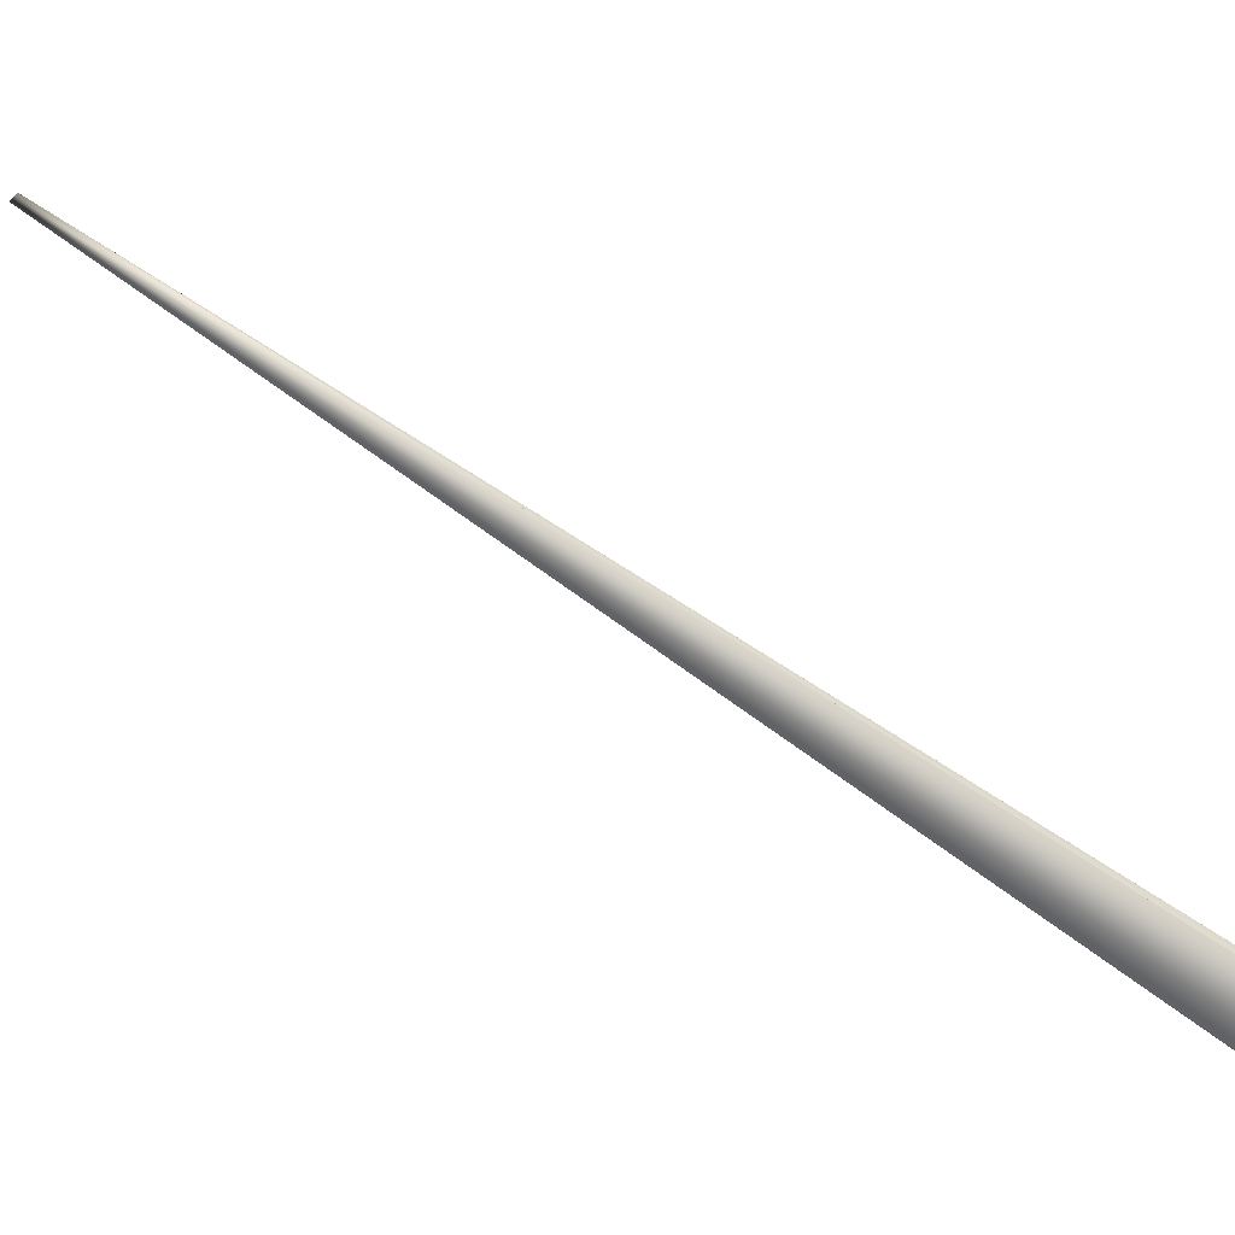
<metadata>
{"format":"obj","ext":"obj","renderer":"f3d","projection":"perspective","resolution":1024,"background":"white","views":[{"elev":-44.3,"azim":84.5,"up":"+Y"}]}
</metadata>
<code>
v 0.13 0.6187 0.8753
v -0.04296 0.07016 0.01818
v -0.00243 -0.001119 0
v 0.13 0.6188 0.8752
v 0.1301 0.6189 0.8752
v 0.1302 0.6189 0.8751
v 0.1302 0.619 0.8751
v 0.1303 0.6191 0.875
v 0.1303 0.6191 0.8749
v 0.1304 0.6192 0.8749
v 0.1304 0.6192 0.8748
v 0.1305 0.6193 0.8747
v 0.1306 0.6194 0.8747
v 0.1306 0.6194 0.8746
v 0.1307 0.6195 0.8745
v 0.1307 0.6196 0.8745
v 0.1308 0.6196 0.8744
v 0.1309 0.6197 0.8743
v 0.1309 0.6198 0.8743
v 0.131 0.6198 0.8742
v 0.1311 0.6199 0.8741
v 0.1311 0.6199 0.8741
v 0.1312 0.62 0.874
v 0.1313 0.6201 0.8739
v 0.1314 0.6201 0.8739
v 0.1314 0.6202 0.8738
v 0.1315 0.6202 0.8737
v 0.1316 0.6203 0.8736
v 0.1316 0.6204 0.8736
v 0.1317 0.6204 0.8735
v 0.1318 0.6205 0.8734
v 0.1319 0.6205 0.8733
v 0.1319 0.6206 0.8733
v 0.132 0.6207 0.8732
v 0.1321 0.6207 0.8731
v 0.1322 0.6208 0.873
v 0.1323 0.6208 0.8729
v 0.1323 0.6209 0.8729
v 0.1324 0.621 0.8728
v 0.1325 0.621 0.8727
v 0.1326 0.6211 0.8726
v 0.1327 0.6211 0.8725
v 0.1328 0.6212 0.8725
v 0.1328 0.6212 0.8724
v 0.1329 0.6213 0.8723
v 0.133 0.6213 0.8722
v 0.1331 0.6214 0.8721
v 0.1332 0.6214 0.872
v 0.1333 0.6215 0.8719
v 0.1334 0.6215 0.8718
v 0.1335 0.6216 0.8718
v 0.1335 0.6216 0.8717
v 0.1336 0.6217 0.8716
v 0.1337 0.6217 0.8715
v 0.1338 0.6218 0.8714
v 0.1339 0.6218 0.8713
v 0.134 0.6219 0.8712
v 0.1341 0.6219 0.8711
v 0.1342 0.622 0.8711
v 0.1342 0.622 0.871
v 0.1343 0.622 0.8709
v 0.1344 0.6221 0.8708
v 0.1345 0.6221 0.8707
v 0.1345 0.6221 0.8707
v 0.1346 0.6222 0.8706
v 0.1347 0.6222 0.8705
v 0.1348 0.6222 0.8704
v 0.1348 0.6223 0.8704
v 0.1349 0.6223 0.8703
v 0.135 0.6223 0.8702
v 0.135 0.6223 0.8702
v 0.1351 0.6224 0.8701
v 0.1351 0.6224 0.87
v 0.1352 0.6224 0.87
v 0.1353 0.6224 0.8699
v 0.1353 0.6225 0.8698
v 0.1354 0.6225 0.8698
v 0.1354 0.6225 0.8697
v 0.1355 0.6225 0.8697
v 0.1355 0.6225 0.8696
v 0.1356 0.6226 0.8696
v 0.1356 0.6226 0.8695
v 0.1356 0.6226 0.8695
v 0.1357 0.6226 0.8695
v 0.1357 0.6226 0.8694
v 0.1358 0.6226 0.8694
v 0.1358 0.6226 0.8693
v 0.1358 0.6227 0.8693
v 0.1358 0.6227 0.8693
v 0.1359 0.6227 0.8692
v 0.1359 0.6227 0.8692
v 0.1359 0.6227 0.8692
v 0.1359 0.6227 0.8692
v 0.136 0.6227 0.8692
v 0.136 0.6227 0.8691
v 0.136 0.6227 0.8691
v 0.136 0.6227 0.8691
v 0.136 0.6227 0.8691
v 0.136 0.6227 0.8691
v 0.136 0.6227 0.8691
v 0.136 0.6227 0.8691
v 0.05469 0.02566 -0.001823
v 0.000352 -0.00056 0.002674
v -0.01332 0.00481 -0.05004
v -0.04285 0.07021 0.01821
v -0.04275 0.07027 0.01824
v -0.01323 0.004901 -0.05005
v -0.04265 0.07032 0.01826
v -0.01315 0.004991 -0.05006
v -0.04255 0.07038 0.01829
v -0.01307 0.00508 -0.05007
v -0.04244 0.07043 0.01832
v -0.01298 0.00517 -0.05009
v -0.04234 0.07049 0.01835
v -0.0129 0.005259 -0.0501
v -0.04224 0.07054 0.01838
v -0.01281 0.005348 -0.05011
v -0.04213 0.0706 0.01841
v -0.01273 0.005436 -0.05012
v -0.04203 0.07065 0.01843
v -0.01264 0.005525 -0.05014
v -0.04192 0.07071 0.01846
v -0.01256 0.005612 -0.05015
v -0.04182 0.07076 0.01849
v -0.01247 0.0057 -0.05016
v -0.04171 0.07082 0.01852
v -0.01239 0.005787 -0.05017
v -0.04161 0.07087 0.01854
v -0.0123 0.005874 -0.05018
v -0.0415 0.07093 0.01857
v -0.01222 0.005961 -0.05019
v -0.04139 0.07098 0.0186
v -0.01213 0.006047 -0.0502
v -0.04128 0.07104 0.01863
v -0.01205 0.006133 -0.05021
v -0.04118 0.0711 0.01866
v -0.01196 0.006218 -0.05022
v -0.04107 0.07115 0.01868
v -0.01187 0.006304 -0.05023
v -0.04096 0.07121 0.01871
v -0.01179 0.006388 -0.05024
v -0.04085 0.07126 0.01874
v -0.0117 0.006473 -0.05025
v -0.04074 0.07132 0.01876
v -0.01161 0.006557 -0.05026
v -0.04063 0.07137 0.01879
v -0.01153 0.006641 -0.05027
v -0.04052 0.07143 0.01882
v -0.01144 0.006725 -0.05028
v -0.04041 0.07149 0.01884
v -0.01135 0.006808 -0.05029
v -0.04029 0.07154 0.01887
v -0.01127 0.00689 -0.05029
v -0.04018 0.0716 0.0189
v -0.01118 0.006973 -0.0503
v -0.04007 0.07165 0.01892
v -0.01109 0.007055 -0.05031
v -0.03995 0.07171 0.01895
v -0.011 0.007137 -0.05032
v -0.03984 0.07176 0.01898
v -0.01091 0.007218 -0.05033
v -0.03973 0.07182 0.019
v -0.01083 0.007299 -0.05033
v -0.03961 0.07188 0.01903
v -0.01074 0.00738 -0.05034
v -0.0395 0.07193 0.01905
v -0.01065 0.00746 -0.05035
v -0.006642 0.01056 -0.05042
v -0.01056 0.00754 -0.05035
v -0.01047 0.007619 -0.05036
v -0.01038 0.007699 -0.05036
v -0.01029 0.007777 -0.05037
v -0.0102 0.007856 -0.05038
v -0.01011 0.007934 -0.05038
v -0.01002 0.008011 -0.05039
v -0.009934 0.008089 -0.05039
v -0.009844 0.008166 -0.0504
v -0.009754 0.008242 -0.0504
v -0.009664 0.008318 -0.0504
v -0.009573 0.008394 -0.05041
v -0.009483 0.008469 -0.05041
v -0.009392 0.008544 -0.05042
v -0.009301 0.008618 -0.05042
v -0.009209 0.008692 -0.05042
v -0.009118 0.008766 -0.05042
v -0.009027 0.008839 -0.05043
v -0.008935 0.008912 -0.05043
v -0.008845 0.008983 -0.05043
v -0.008757 0.009052 -0.05043
v -0.00867 0.009119 -0.05044
v -0.008585 0.009185 -0.05044
v -0.008502 0.009249 -0.05044
v -0.008421 0.009311 -0.05044
v -0.008341 0.009371 -0.05044
v -0.008263 0.009429 -0.05044
v -0.008187 0.009486 -0.05044
v -0.008112 0.009541 -0.05044
v -0.00804 0.009595 -0.05044
v -0.007969 0.009647 -0.05044
v -0.0079 0.009697 -0.05044
v -0.007832 0.009746 -0.05044
v -0.007767 0.009793 -0.05044
v -0.007703 0.009839 -0.05044
v -0.007641 0.009883 -0.05044
v -0.007581 0.009926 -0.05044
v -0.007523 0.009967 -0.05044
v -0.007466 0.01001 -0.05044
v -0.007412 0.01004 -0.05044
v -0.007359 0.01008 -0.05044
v -0.007308 0.01012 -0.05044
v -0.007259 0.01015 -0.05044
v -0.007212 0.01018 -0.05044
v -0.007166 0.01021 -0.05043
v -0.007123 0.01024 -0.05043
v -0.007081 0.01027 -0.05043
v -0.007041 0.0103 -0.05043
v -0.007003 0.01032 -0.05043
v -0.006967 0.01035 -0.05043
v -0.006933 0.01037 -0.05043
v -0.006901 0.01039 -0.05043
v -0.00687 0.01041 -0.05043
v -0.006842 0.01043 -0.05043
v -0.006815 0.01045 -0.05043
v -0.006791 0.01047 -0.05042
v -0.006768 0.01048 -0.05042
v -0.006747 0.01049 -0.05042
v -0.006728 0.01051 -0.05042
v -0.006711 0.01052 -0.05042
v -0.006695 0.01053 -0.05042
v -0.006682 0.01054 -0.05042
v -0.006671 0.01054 -0.05042
v -0.006661 0.01055 -0.05042
v -0.006653 0.01056 -0.05042
v -0.006648 0.01056 -0.05042
v 0.04968 0.03302 -0.01005
v 0.04976 0.03295 -0.009932
v 0.04984 0.03287 -0.009815
v 0.04991 0.03279 -0.009697
v 0.04999 0.03271 -0.00958
v 0.05006 0.03263 -0.009463
v 0.05013 0.03255 -0.009346
v 0.05021 0.03247 -0.009229
v 0.05028 0.03238 -0.009113
v 0.05036 0.0323 -0.008997
v 0.05043 0.03222 -0.00888
v 0.0505 0.03214 -0.008765
v 0.05058 0.03205 -0.008649
v 0.05065 0.03197 -0.008533
v 0.05072 0.03188 -0.008418
v 0.0508 0.0318 -0.008303
v 0.05087 0.03171 -0.008188
v 0.05094 0.03162 -0.008074
v 0.05101 0.03153 -0.007959
v 0.05109 0.03145 -0.007845
v 0.05116 0.03136 -0.007731
v 0.05123 0.03127 -0.007617
v 0.0513 0.03118 -0.007503
v 0.05137 0.03109 -0.00739
v 0.05144 0.031 -0.007276
v 0.05151 0.0309 -0.007163
v 0.05158 0.03081 -0.00705
v 0.05166 0.03072 -0.006938
v 0.05173 0.03062 -0.006825
v 0.0518 0.03053 -0.006713
v 0.05187 0.03044 -0.006601
v 0.05194 0.03034 -0.006489
v 0.052 0.03025 -0.006378
v 0.05207 0.03015 -0.006266
v 0.05214 0.03005 -0.006155
v 0.05221 0.02995 -0.006044
v 0.05228 0.02986 -0.005933
v 0.05235 0.02976 -0.005822
v 0.05242 0.02966 -0.005712
v 0.05248 0.02956 -0.005602
v 0.05255 0.02946 -0.005492
v 0.05262 0.02936 -0.005382
v 0.05268 0.02926 -0.005272
v 0.05275 0.02915 -0.005163
v 0.05282 0.02905 -0.005054
v 0.05288 0.02895 -0.004945
v 0.05295 0.02884 -0.004836
v 0.05301 0.02874 -0.004728
v 0.05308 0.02864 -0.004619
v 0.05314 0.02853 -0.004511
v 0.05321 0.02842 -0.004403
v 0.05327 0.02832 -0.004298
v 0.05333 0.02822 -0.004194
v 0.05339 0.02812 -0.004094
v 0.05345 0.02802 -0.003995
v 0.0535 0.02792 -0.003899
v 0.05356 0.02782 -0.003805
v 0.05361 0.02773 -0.003713
v 0.05367 0.02764 -0.003624
v 0.05372 0.02755 -0.003537
v 0.05377 0.02746 -0.003452
v 0.05381 0.02737 -0.003369
v 0.05386 0.02729 -0.003289
v 0.05391 0.0272 -0.003211
v 0.05395 0.02712 -0.003135
v 0.05399 0.02704 -0.003061
v 0.05403 0.02697 -0.002989
v 0.05407 0.02689 -0.00292
v 0.05411 0.02682 -0.002853
v 0.05415 0.02675 -0.002788
v 0.05418 0.02668 -0.002725
v 0.05422 0.02661 -0.002665
v 0.05425 0.02655 -0.002606
v 0.05428 0.02649 -0.00255
v 0.05431 0.02643 -0.002496
v 0.05434 0.02637 -0.002444
v 0.05437 0.02631 -0.002394
v 0.0544 0.02626 -0.002346
v 0.05442 0.02621 -0.0023
v 0.05445 0.02616 -0.002257
v 0.05447 0.02611 -0.002215
v 0.05449 0.02607 -0.002176
v 0.05451 0.02602 -0.002139
v 0.05453 0.02599 -0.002104
v 0.05455 0.02595 -0.002071
v 0.05457 0.02591 -0.00204
v 0.05458 0.02588 -0.002011
v 0.0546 0.02585 -0.001984
v 0.05461 0.02582 -0.001959
v 0.05462 0.02579 -0.001937
v 0.05464 0.02577 -0.001916
v 0.05465 0.02575 -0.001897
v 0.05466 0.02573 -0.001881
v 0.05466 0.02571 -0.001867
v 0.05467 0.0257 -0.001854
v -0.03418 0.07424 0.02005
v 0.000572 -0.00129 -0.001
v -0.00103 -0.001289 -0.000134
v -0.03938 0.07199 0.01908
v -0.03927 0.07204 0.01911
v -0.03915 0.0721 0.01913
v -0.03903 0.07215 0.01916
v -0.03892 0.07221 0.01918
v -0.0388 0.07227 0.01921
v -0.03868 0.07232 0.01923
v -0.03856 0.07238 0.01926
v -0.03844 0.07243 0.01929
v -0.03832 0.07249 0.01931
v -0.0382 0.07254 0.01933
v -0.03808 0.0726 0.01936
v -0.03796 0.07265 0.01938
v -0.03784 0.07271 0.01941
v -0.03772 0.07276 0.01943
v -0.0376 0.07282 0.01946
v -0.03747 0.07287 0.01948
v -0.03735 0.07293 0.01951
v -0.03723 0.07298 0.01953
v -0.03711 0.07303 0.01955
v -0.03699 0.07309 0.01957
v -0.03688 0.07314 0.0196
v -0.03676 0.07319 0.01962
v -0.03665 0.07323 0.01964
v -0.03654 0.07328 0.01966
v -0.03644 0.07332 0.01968
v -0.03633 0.07337 0.0197
v -0.03623 0.07341 0.01971
v -0.03613 0.07345 0.01973
v -0.03603 0.0735 0.01975
v -0.03594 0.07353 0.01977
v -0.03585 0.07357 0.01978
v -0.03576 0.07361 0.0198
v -0.03567 0.07365 0.01981
v -0.03558 0.07368 0.01983
v -0.0355 0.07372 0.01984
v -0.03542 0.07375 0.01986
v -0.03534 0.07378 0.01987
v -0.03526 0.07381 0.01988
v -0.03519 0.07384 0.01989
v -0.03512 0.07387 0.0199
v -0.03505 0.0739 0.01992
v -0.03498 0.07392 0.01993
v -0.03492 0.07395 0.01994
v -0.03486 0.07397 0.01995
v -0.0348 0.074 0.01996
v -0.03474 0.07402 0.01997
v -0.03469 0.07404 0.01997
v -0.03464 0.07406 0.01998
v -0.03459 0.07408 0.01999
v -0.03455 0.0741 0.02
v -0.03451 0.07411 0.02
v -0.03447 0.07413 0.02001
v -0.03443 0.07414 0.02002
v -0.03439 0.07416 0.02002
v -0.03436 0.07417 0.02003
v -0.03433 0.07418 0.02003
v -0.03431 0.07419 0.02004
v -0.03428 0.0742 0.02004
v -0.03426 0.07421 0.02004
v -0.03424 0.07422 0.02005
v -0.03422 0.07422 0.02005
v -0.03421 0.07423 0.02005
v 0.05468 0.02569 -0.001844
v -0.0342 0.07423 0.02005
v 0.05468 0.02568 -0.001836
v 0.05468 0.02567 -0.00183
f 1 2 3
f 1 4 2
f 1 5 4
f 1 6 5
f 1 7 6
f 1 8 7
f 1 9 8
f 1 10 9
f 1 11 10
f 1 12 11
f 1 13 12
f 1 14 13
f 1 15 14
f 1 16 15
f 1 17 16
f 1 18 17
f 1 19 18
f 1 20 19
f 1 21 20
f 1 22 21
f 1 23 22
f 1 24 23
f 1 25 24
f 1 26 25
f 1 27 26
f 1 28 27
f 1 29 28
f 1 30 29
f 1 31 30
f 1 32 31
f 1 33 32
f 1 34 33
f 1 35 34
f 1 36 35
f 1 37 36
f 1 38 37
f 1 39 38
f 1 40 39
f 1 41 40
f 1 42 41
f 1 43 42
f 1 44 43
f 1 45 44
f 1 46 45
f 1 47 46
f 1 48 47
f 1 49 48
f 1 50 49
f 1 51 50
f 1 52 51
f 1 53 52
f 1 54 53
f 1 55 54
f 1 56 55
f 1 57 56
f 1 58 57
f 1 59 58
f 1 60 59
f 1 61 60
f 1 62 61
f 1 63 62
f 1 64 63
f 1 65 64
f 1 66 65
f 1 67 66
f 1 68 67
f 1 69 68
f 1 70 69
f 1 71 70
f 1 72 71
f 1 73 72
f 1 74 73
f 1 75 74
f 1 76 75
f 1 77 76
f 1 78 77
f 1 79 78
f 1 80 79
f 1 81 80
f 1 82 81
f 1 83 82
f 1 84 83
f 1 85 84
f 1 86 85
f 1 87 86
f 1 88 87
f 1 89 88
f 1 90 89
f 1 91 90
f 1 92 91
f 1 93 92
f 1 94 93
f 1 95 94
f 1 96 95
f 1 97 96
f 1 98 97
f 1 99 98
f 1 100 99
f 1 101 100
f 1 102 101
f 1 103 102
f 1 3 103
f 2 104 3
f 2 4 5
f 2 105 106
f 2 107 104
f 2 5 6
f 2 106 108
f 2 109 107
f 2 6 7
f 2 108 110
f 2 111 109
f 2 7 8
f 2 110 112
f 2 113 111
f 2 8 9
f 2 112 114
f 2 115 113
f 2 9 10
f 2 114 116
f 2 117 115
f 2 10 11
f 2 116 118
f 2 119 117
f 2 11 12
f 2 118 120
f 2 121 119
f 2 12 13
f 2 120 122
f 2 123 121
f 2 13 14
f 2 122 124
f 2 125 123
f 2 14 15
f 2 124 126
f 2 127 125
f 2 15 16
f 2 126 128
f 2 129 127
f 2 16 17
f 2 128 130
f 2 131 129
f 2 17 18
f 2 130 132
f 2 133 131
f 2 18 19
f 2 132 134
f 2 135 133
f 2 19 20
f 2 134 136
f 2 137 135
f 2 20 21
f 2 136 138
f 2 139 137
f 2 21 22
f 2 138 140
f 2 141 139
f 2 22 23
f 2 140 142
f 2 143 141
f 2 23 24
f 2 142 144
f 2 145 143
f 2 24 25
f 2 144 146
f 2 147 145
f 2 25 26
f 2 146 148
f 2 149 147
f 2 26 27
f 2 148 150
f 2 151 149
f 2 27 28
f 2 150 152
f 2 153 151
f 2 28 29
f 2 152 154
f 2 155 153
f 2 29 30
f 2 154 156
f 2 157 155
f 2 30 31
f 2 156 158
f 2 159 157
f 2 31 32
f 2 158 160
f 2 161 159
f 2 32 33
f 2 160 162
f 2 163 161
f 2 33 34
f 2 162 164
f 2 165 163
f 2 34 35
f 2 164 166
f 2 167 165
f 2 35 36
f 2 166 168
f 2 169 167
f 2 36 37
f 2 170 169
f 2 37 38
f 2 171 170
f 2 38 39
f 2 172 171
f 2 39 40
f 2 173 172
f 2 40 41
f 2 174 173
f 2 41 42
f 2 175 174
f 2 42 43
f 2 176 175
f 2 43 44
f 2 177 176
f 2 44 45
f 2 178 177
f 2 45 46
f 2 179 178
f 2 46 47
f 2 180 179
f 2 47 48
f 2 181 180
f 2 48 49
f 2 182 181
f 2 49 50
f 2 183 182
f 2 50 51
f 2 184 183
f 2 51 52
f 2 185 184
f 2 52 53
f 2 186 185
f 2 53 54
f 2 187 186
f 2 54 55
f 2 188 187
f 2 55 56
f 2 189 188
f 2 56 57
f 2 190 189
f 2 57 58
f 2 191 190
f 2 58 59
f 2 192 191
f 2 59 60
f 2 193 192
f 2 60 61
f 2 194 193
f 2 61 62
f 2 195 194
f 2 62 63
f 2 196 195
f 2 63 64
f 2 197 196
f 2 64 65
f 2 198 197
f 2 65 66
f 2 199 198
f 2 66 67
f 2 200 199
f 2 67 68
f 2 201 200
f 2 68 69
f 2 202 201
f 2 69 70
f 2 203 202
f 2 70 71
f 2 204 203
f 2 71 72
f 2 205 204
f 2 72 73
f 2 206 205
f 2 73 74
f 2 207 206
f 2 74 75
f 2 208 207
f 2 75 76
f 2 209 208
f 2 76 77
f 2 210 209
f 2 77 78
f 2 211 210
f 2 78 79
f 2 212 211
f 2 79 80
f 2 213 212
f 2 80 81
f 2 214 213
f 2 81 82
f 2 215 214
f 2 82 83
f 2 216 215
f 2 83 84
f 2 217 216
f 2 84 85
f 2 218 217
f 2 85 86
f 2 219 218
f 2 86 87
f 2 220 219
f 2 87 88
f 2 221 220
f 2 88 89
f 2 222 221
f 2 89 90
f 2 223 222
f 2 90 91
f 2 224 223
f 2 91 92
f 2 225 224
f 2 92 93
f 2 226 225
f 2 93 94
f 2 227 226
f 2 94 95
f 2 228 227
f 2 95 96
f 2 229 228
f 2 96 97
f 2 230 229
f 2 97 98
f 2 231 230
f 2 98 99
f 2 232 231
f 2 99 101
f 2 233 232
f 2 234 233
f 2 101 105
f 2 168 234
f 235 236 237
f 235 237 238
f 235 238 239
f 235 239 240
f 235 240 241
f 235 241 242
f 235 242 243
f 235 243 244
f 235 244 245
f 235 245 246
f 235 246 247
f 235 247 248
f 235 248 249
f 235 249 250
f 235 250 251
f 235 251 252
f 235 252 253
f 235 253 254
f 235 254 255
f 235 255 256
f 235 256 257
f 235 257 258
f 235 258 259
f 235 259 260
f 235 260 261
f 235 261 262
f 235 262 263
f 235 263 264
f 235 264 265
f 235 265 266
f 235 266 267
f 235 267 268
f 235 268 269
f 235 269 270
f 235 270 271
f 235 271 272
f 235 272 273
f 235 273 274
f 235 274 275
f 235 275 276
f 235 276 277
f 235 277 278
f 235 278 279
f 235 279 280
f 235 280 281
f 235 281 282
f 235 282 283
f 235 283 284
f 235 284 285
f 235 285 286
f 235 286 287
f 235 287 288
f 235 288 289
f 235 289 290
f 235 290 291
f 235 291 292
f 235 292 293
f 235 293 294
f 235 294 295
f 235 295 296
f 235 296 297
f 235 297 298
f 235 298 299
f 235 299 300
f 235 300 301
f 235 301 302
f 235 302 303
f 235 303 304
f 235 304 305
f 235 305 306
f 235 306 307
f 235 307 308
f 235 308 309
f 235 309 310
f 235 310 311
f 235 311 312
f 235 312 313
f 235 313 314
f 235 314 315
f 235 315 316
f 235 316 317
f 235 317 318
f 235 318 319
f 235 319 320
f 235 320 321
f 235 321 322
f 235 322 323
f 235 323 324
f 235 324 325
f 235 325 326
f 235 326 327
f 235 327 328
f 235 328 329
f 235 329 102
f 235 101 236
f 235 330 101
f 235 102 168
f 235 168 330
f 104 107 168
f 104 102 331
f 104 168 102
f 104 331 332
f 104 332 3
f 105 101 106
f 236 101 237
f 107 109 168
f 106 101 108
f 237 101 238
f 109 111 168
f 108 101 110
f 238 101 239
f 111 113 168
f 110 101 112
f 239 101 240
f 113 115 168
f 112 101 114
f 240 101 241
f 115 117 168
f 114 101 116
f 241 101 242
f 117 119 168
f 116 101 118
f 242 101 243
f 119 121 168
f 118 101 120
f 243 101 244
f 121 123 168
f 120 101 122
f 244 101 245
f 123 125 168
f 122 101 124
f 245 101 246
f 125 127 168
f 124 101 126
f 246 101 247
f 127 129 168
f 126 101 128
f 247 101 248
f 129 131 168
f 128 101 130
f 248 101 249
f 131 133 168
f 130 101 132
f 249 101 250
f 133 135 168
f 132 101 134
f 250 101 251
f 135 137 168
f 134 101 136
f 251 101 252
f 137 139 168
f 136 101 138
f 252 101 253
f 139 141 168
f 138 101 140
f 253 101 254
f 141 143 168
f 140 101 142
f 254 101 255
f 143 145 168
f 142 101 144
f 255 101 256
f 145 147 168
f 144 101 146
f 256 101 257
f 147 149 168
f 146 101 148
f 257 101 258
f 149 151 168
f 148 101 150
f 258 101 259
f 151 153 168
f 150 101 152
f 259 101 260
f 153 155 168
f 152 101 154
f 260 101 261
f 155 157 168
f 154 101 156
f 261 101 262
f 157 159 168
f 156 101 158
f 262 101 263
f 159 161 168
f 158 101 160
f 263 101 264
f 161 163 168
f 160 101 162
f 264 101 265
f 163 165 168
f 162 101 164
f 265 101 266
f 165 167 168
f 164 101 166
f 266 101 267
f 167 169 168
f 166 333 168
f 166 101 333
f 267 101 268
f 169 170 168
f 333 334 168
f 333 101 334
f 268 101 269
f 170 171 168
f 334 335 168
f 334 101 335
f 269 101 270
f 171 172 168
f 335 336 168
f 335 101 336
f 270 101 271
f 172 173 168
f 336 337 168
f 336 101 337
f 271 101 272
f 173 174 168
f 337 338 168
f 337 101 338
f 272 101 273
f 174 175 168
f 338 339 168
f 338 101 339
f 273 101 274
f 175 176 168
f 339 340 168
f 339 101 340
f 274 101 275
f 176 177 168
f 340 341 168
f 340 101 341
f 275 101 276
f 177 178 168
f 341 342 168
f 341 101 342
f 276 101 277
f 178 179 168
f 342 343 168
f 342 101 343
f 277 101 278
f 179 180 168
f 343 344 168
f 343 101 344
f 278 101 279
f 180 181 168
f 344 345 168
f 344 101 345
f 279 101 280
f 181 182 168
f 345 346 168
f 345 101 346
f 280 101 281
f 182 183 168
f 346 347 168
f 346 101 347
f 281 101 282
f 183 184 168
f 347 348 168
f 347 101 348
f 282 101 283
f 184 185 168
f 348 349 168
f 348 101 349
f 283 101 284
f 185 186 168
f 349 350 168
f 349 101 350
f 284 101 285
f 186 187 168
f 350 351 168
f 350 101 351
f 285 101 286
f 187 188 168
f 351 352 168
f 351 101 352
f 286 101 287
f 188 189 168
f 352 353 168
f 352 101 353
f 287 101 288
f 189 190 191
f 189 191 168
f 353 354 168
f 353 101 354
f 288 101 289
f 354 355 168
f 354 101 355
f 289 101 290
f 191 192 193
f 191 193 168
f 355 356 168
f 355 101 356
f 290 101 291
f 356 357 168
f 356 101 357
f 291 101 292
f 193 194 168
f 357 358 168
f 357 101 358
f 292 101 293
f 194 195 168
f 358 359 168
f 358 101 359
f 293 101 294
f 195 196 168
f 359 360 168
f 359 101 360
f 294 101 295
f 196 197 168
f 360 361 168
f 360 101 361
f 295 101 296
f 197 198 168
f 361 362 168
f 361 101 362
f 296 101 297
f 198 199 168
f 362 363 168
f 362 101 363
f 297 101 298
f 199 200 168
f 363 364 168
f 363 101 364
f 298 101 299
f 200 201 168
f 364 365 168
f 364 101 365
f 299 101 300
f 201 202 168
f 365 366 168
f 365 101 366
f 300 101 301
f 202 203 168
f 366 367 168
f 366 101 367
f 301 101 302
f 203 204 168
f 367 368 168
f 367 101 368
f 302 101 303
f 204 205 168
f 368 369 168
f 368 101 369
f 303 101 304
f 205 206 168
f 369 370 168
f 369 101 370
f 304 101 305
f 206 207 168
f 370 371 168
f 370 101 371
f 305 101 306
f 207 208 168
f 371 372 168
f 371 101 372
f 306 101 307
f 208 209 168
f 372 373 168
f 372 101 373
f 307 101 308
f 209 210 168
f 373 374 168
f 373 101 374
f 308 101 309
f 210 211 168
f 374 375 168
f 374 101 375
f 309 101 310
f 211 212 168
f 375 376 168
f 375 101 376
f 310 101 311
f 212 213 168
f 376 377 168
f 376 101 377
f 311 101 312
f 213 214 168
f 377 378 168
f 377 101 378
f 312 101 313
f 214 215 168
f 378 379 168
f 378 101 379
f 313 101 314
f 215 216 168
f 379 380 168
f 379 101 380
f 314 101 315
f 216 217 168
f 380 381 168
f 380 101 381
f 315 101 316
f 217 218 168
f 381 382 168
f 381 101 382
f 316 101 317
f 218 219 168
f 382 383 168
f 382 101 383
f 317 101 318
f 219 220 168
f 383 384 168
f 383 101 384
f 318 101 319
f 220 221 168
f 384 385 168
f 384 101 385
f 319 101 320
f 221 222 168
f 385 386 168
f 385 101 386
f 320 101 321
f 222 223 168
f 386 387 168
f 386 101 387
f 321 101 322
f 223 224 168
f 387 388 168
f 387 101 388
f 322 101 323
f 224 225 168
f 388 389 168
f 388 101 389
f 323 101 324
f 225 226 168
f 389 390 168
f 389 101 390
f 324 101 325
f 226 227 168
f 390 391 168
f 390 101 391
f 325 101 326
f 227 228 168
f 391 392 168
f 391 101 392
f 326 101 327
f 228 229 168
f 392 393 168
f 392 101 393
f 327 101 328
f 229 230 168
f 393 394 168
f 393 101 394
f 328 101 329
f 230 231 168
f 394 395 168
f 394 101 395
f 329 396 102
f 329 101 396
f 231 232 168
f 395 397 330
f 395 101 397
f 395 330 168
f 396 398 102
f 396 101 398
f 232 233 168
f 99 100 101
f 397 101 330
f 398 399 102
f 398 101 399
f 233 234 168
f 399 101 102
f 102 103 331
f 103 332 331
f 103 3 332

</code>
